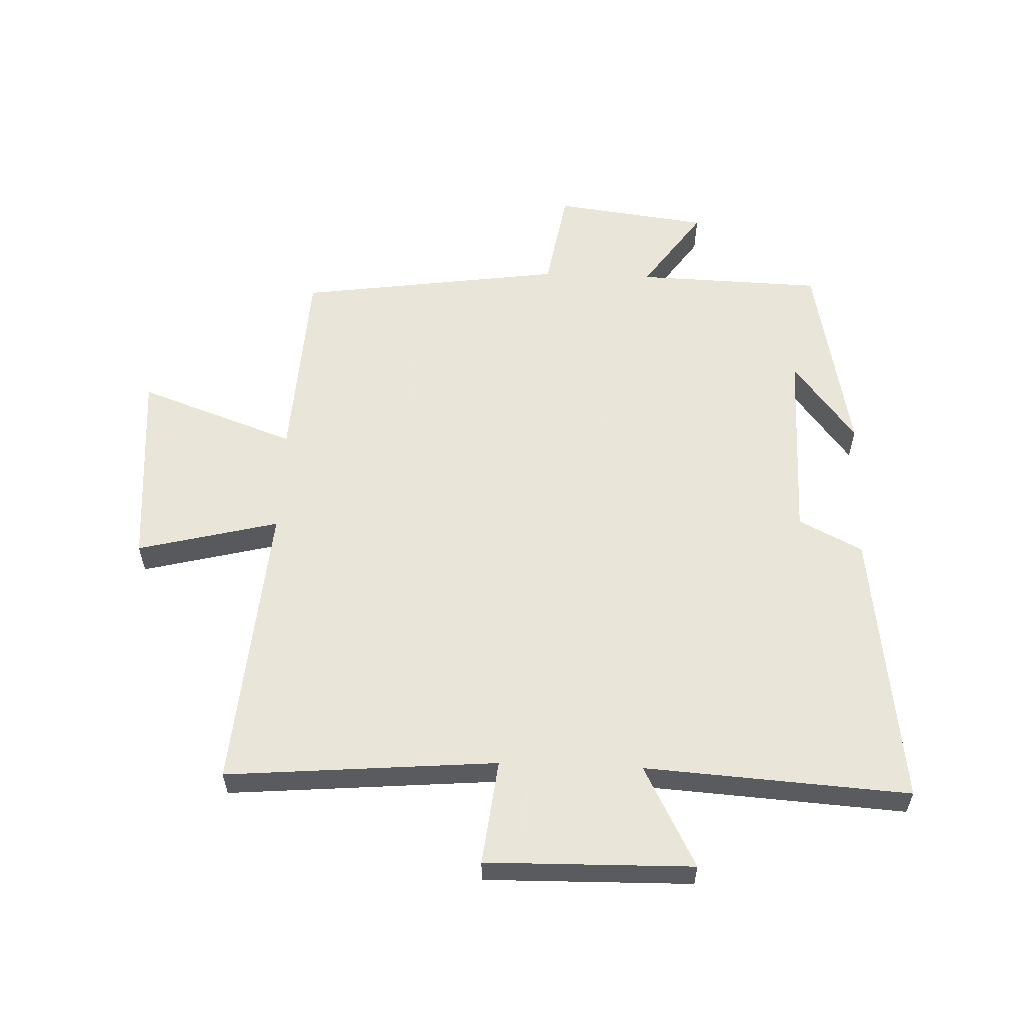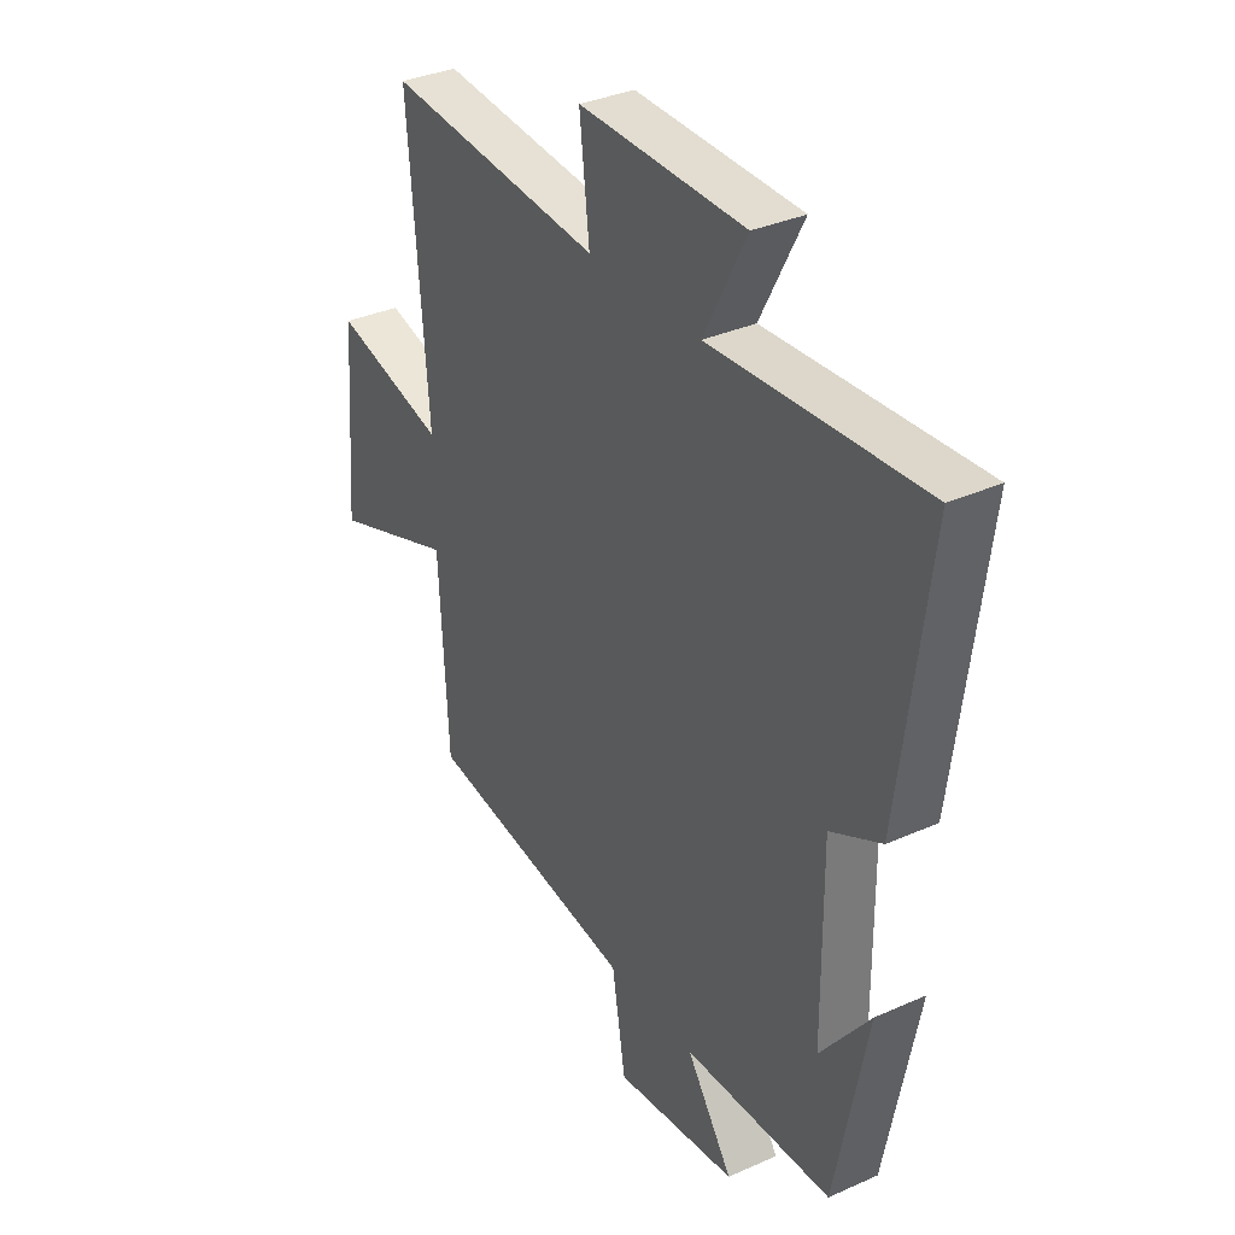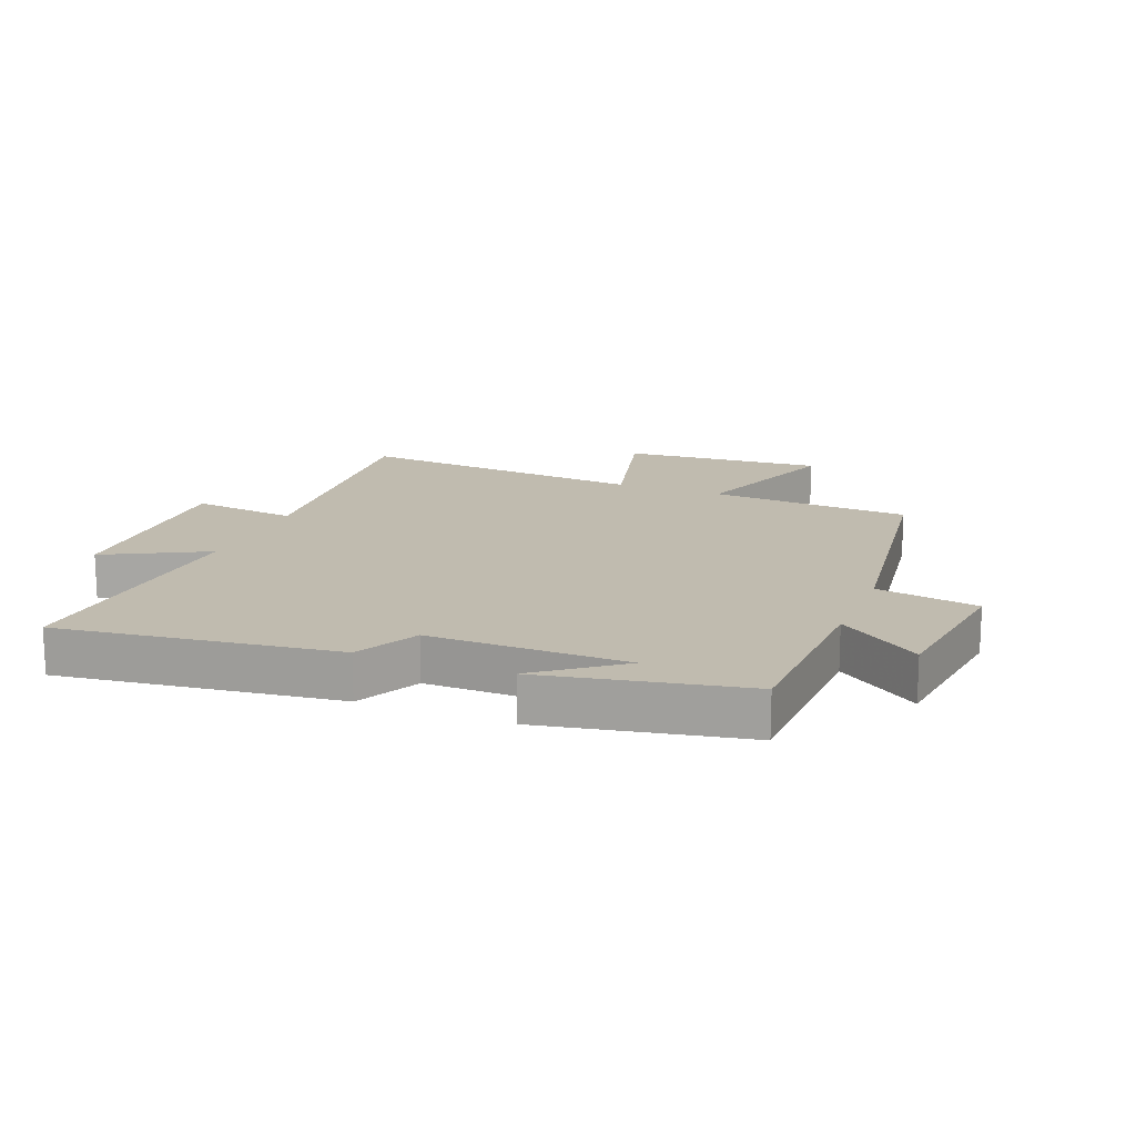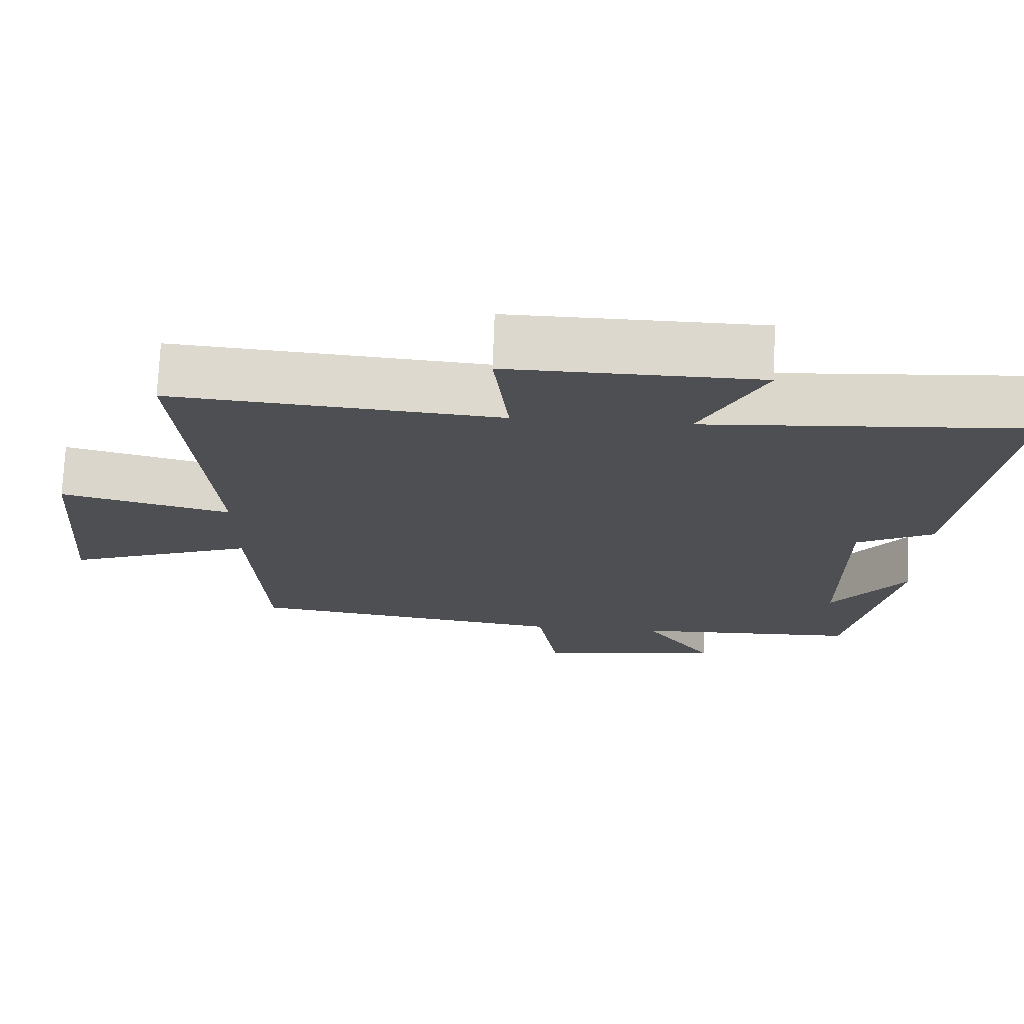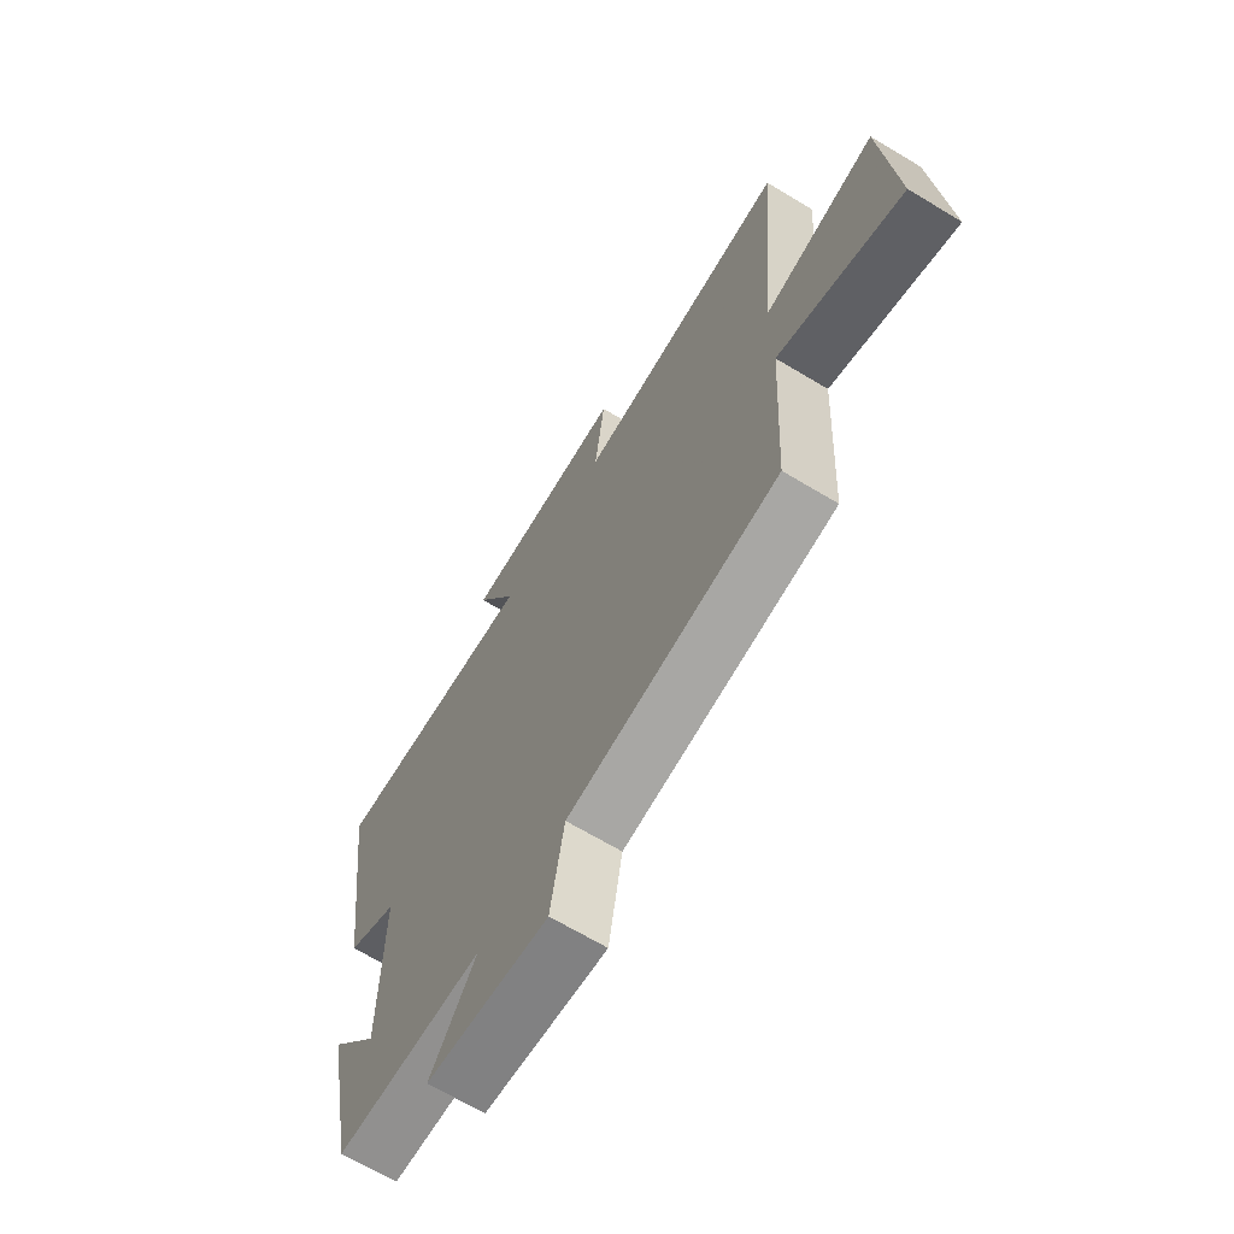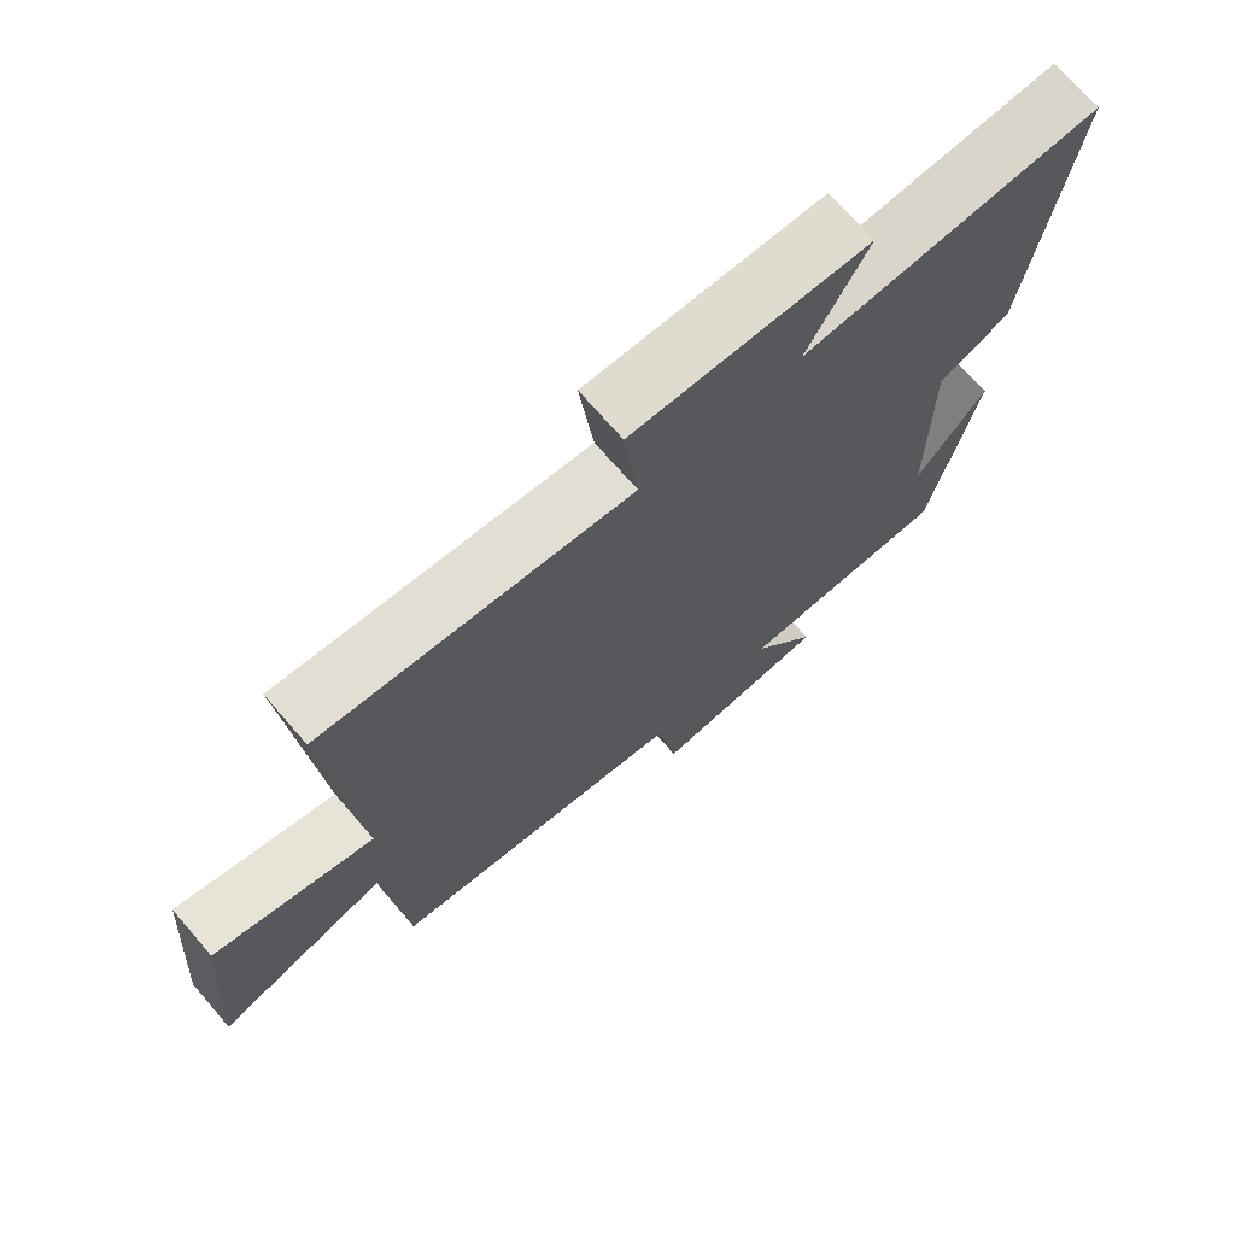
<metadata>
{"format":"obj","ext":"obj","renderer":"f3d","projection":"perspective","resolution":1024,"background":"white","views":[{"elev":57.7,"azim":2.2,"up":"+Y"},{"elev":34.2,"azim":58.9,"up":"+Z"},{"elev":16.2,"azim":111.7,"up":"+Y"},{"elev":72.3,"azim":2.1,"up":"+Z"},{"elev":-67.3,"azim":-121.1,"up":"+Z"},{"elev":71.3,"azim":-40.9,"up":"+Z"}]}
</metadata>
<code>
v -0.539 0.07 0.537
v -0.1 0.07 0.5
v -0.12 0.07 0.671
v 0.216 0.07 0.665
v 0.13 0.07 0.5
v 0.559 0.07 0.528
v 0.5 0.07 0.077
v 0.397 0.07 0.025
v 0.399 0.07 -0.295
v 0.5 0.07 -0.163
v 0.435 0.07 -0.491
v 0.133 0.07 -0.5
v 0.227 0.07 -0.634
v -0.023 0.07 -0.666
v -0.051 0.07 -0.5
v -0.482 0.07 -0.439
v -0.5 0.07 -0.112
v -0.755 0.07 -0.204
v -0.729 0.07 0.122
v -0.5 0.07 0.064
v -0.539 0 0.537
v -0.1 0 0.5
v -0.12 0 0.671
v 0.216 0 0.665
v 0.13 0 0.5
v 0.559 0 0.528
v 0.5 0 0.077
v 0.397 0 0.025
v 0.399 0 -0.295
v 0.5 0 -0.163
v 0.435 0 -0.491
v 0.133 0 -0.5
v 0.227 0 -0.634
v -0.023 0 -0.666
v -0.051 0 -0.5
v -0.482 0 -0.439
v -0.5 0 -0.112
v -0.755 0 -0.204
v -0.729 0 0.122
v -0.5 0 0.064
f 17 18 19 20
f 15 16 17 20
f 15 20 1 2
f 12 13 14 15
f 12 15 2
f 9 10 11
f 12 2 3
f 11 12 3
f 9 11 3
f 5 6 7 8
f 5 8 9 3
f 3 4 5
f 40 39 38 37
f 40 37 36 35
f 22 21 40 35
f 35 34 33 32
f 22 35 32
f 31 30 29
f 23 22 32
f 23 32 31
f 23 31 29
f 28 27 26 25
f 23 29 28 25
f 25 24 23
f 1 21 22 2
f 2 22 23 3
f 3 23 24 4
f 4 24 25 5
f 5 25 26 6
f 6 26 27 7
f 7 27 28 8
f 8 28 29 9
f 9 29 30 10
f 10 30 31 11
f 11 31 32 12
f 12 32 33 13
f 13 33 34 14
f 14 34 35 15
f 15 35 36 16
f 16 36 37 17
f 17 37 38 18
f 18 38 39 19
f 19 39 40 20
f 20 40 21 1

</code>
